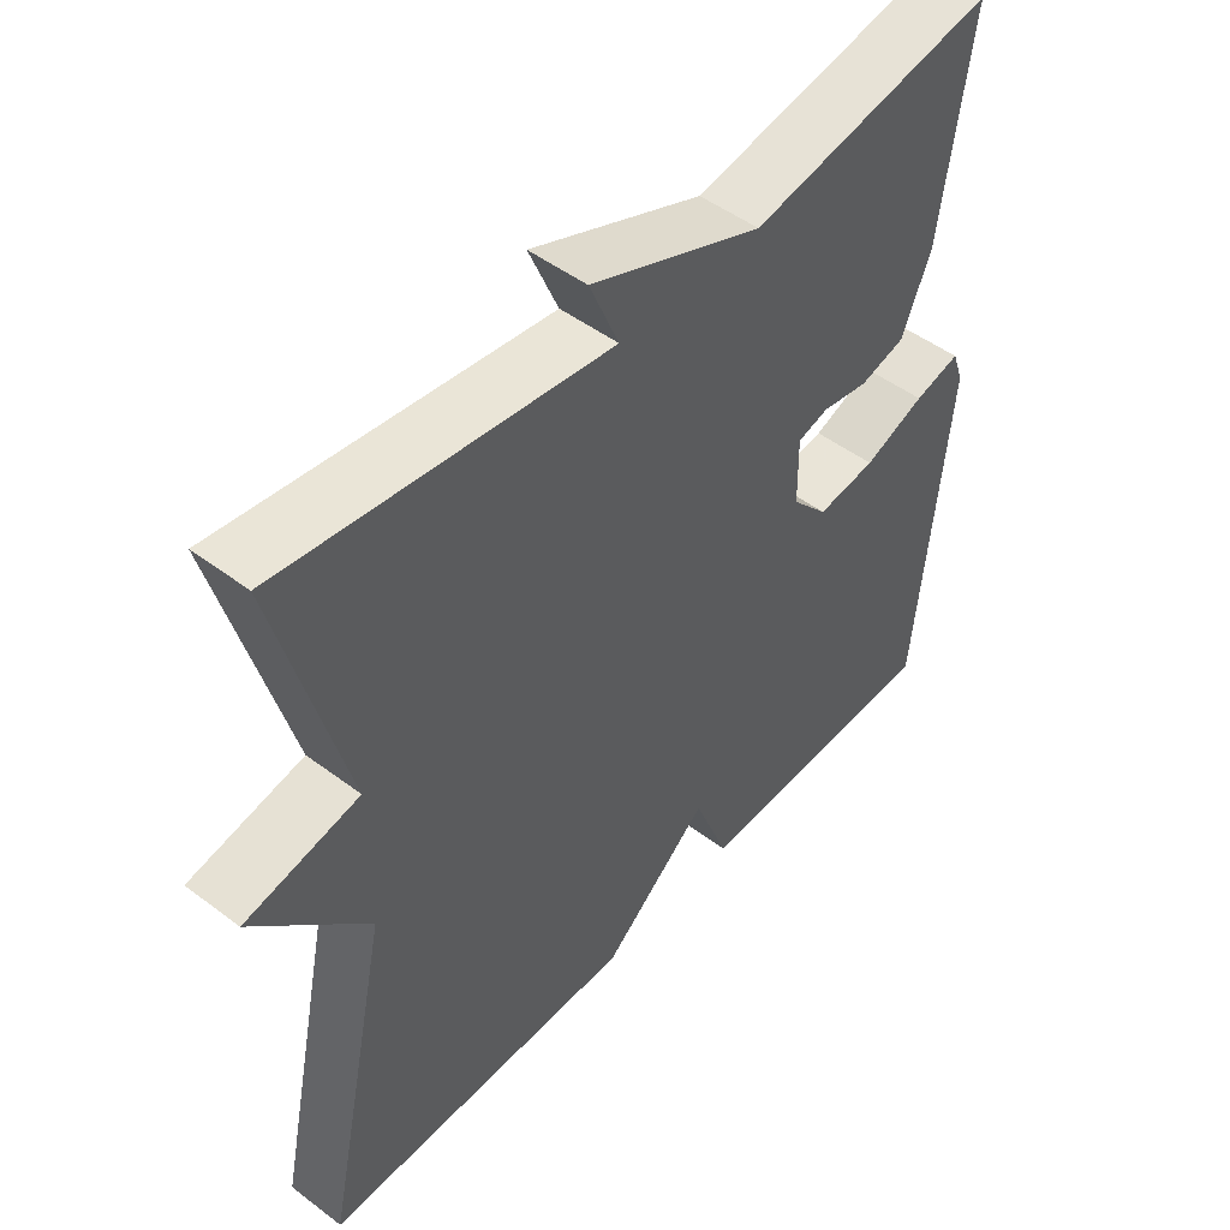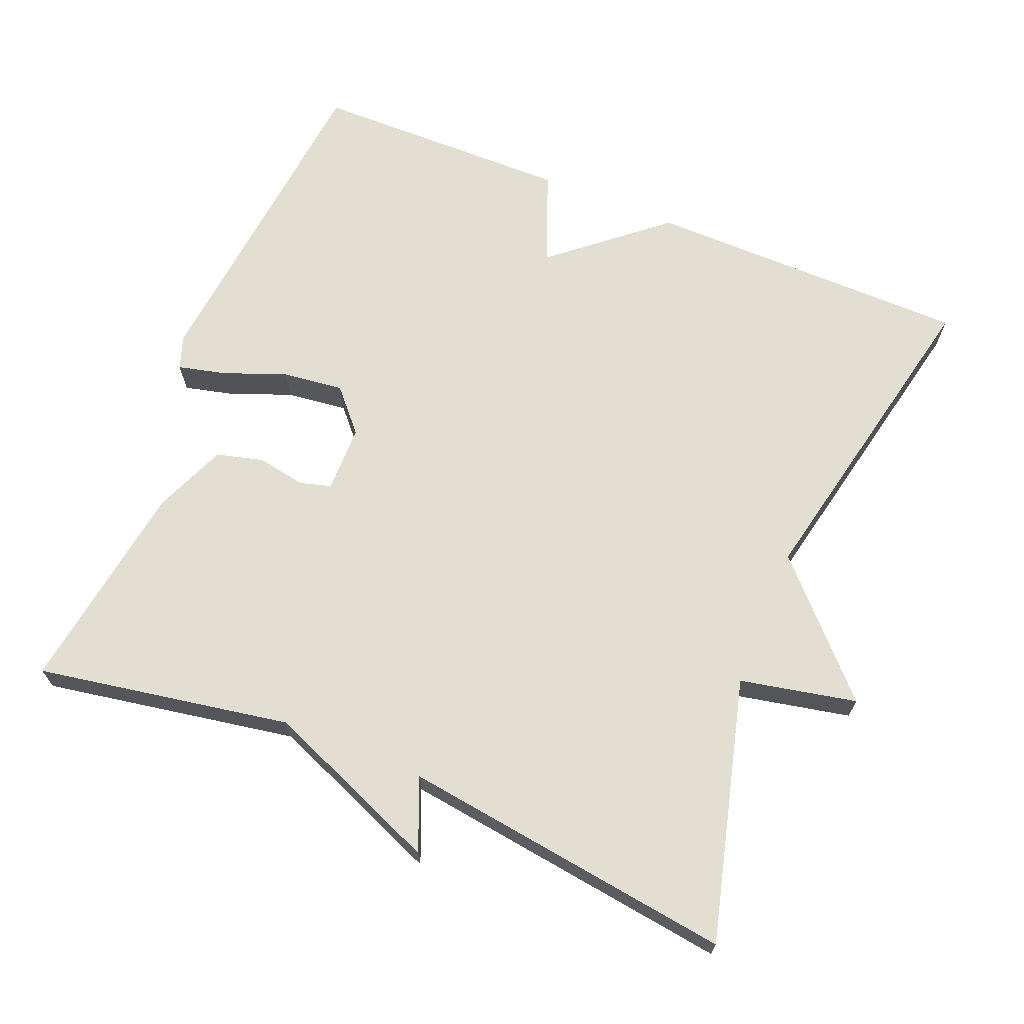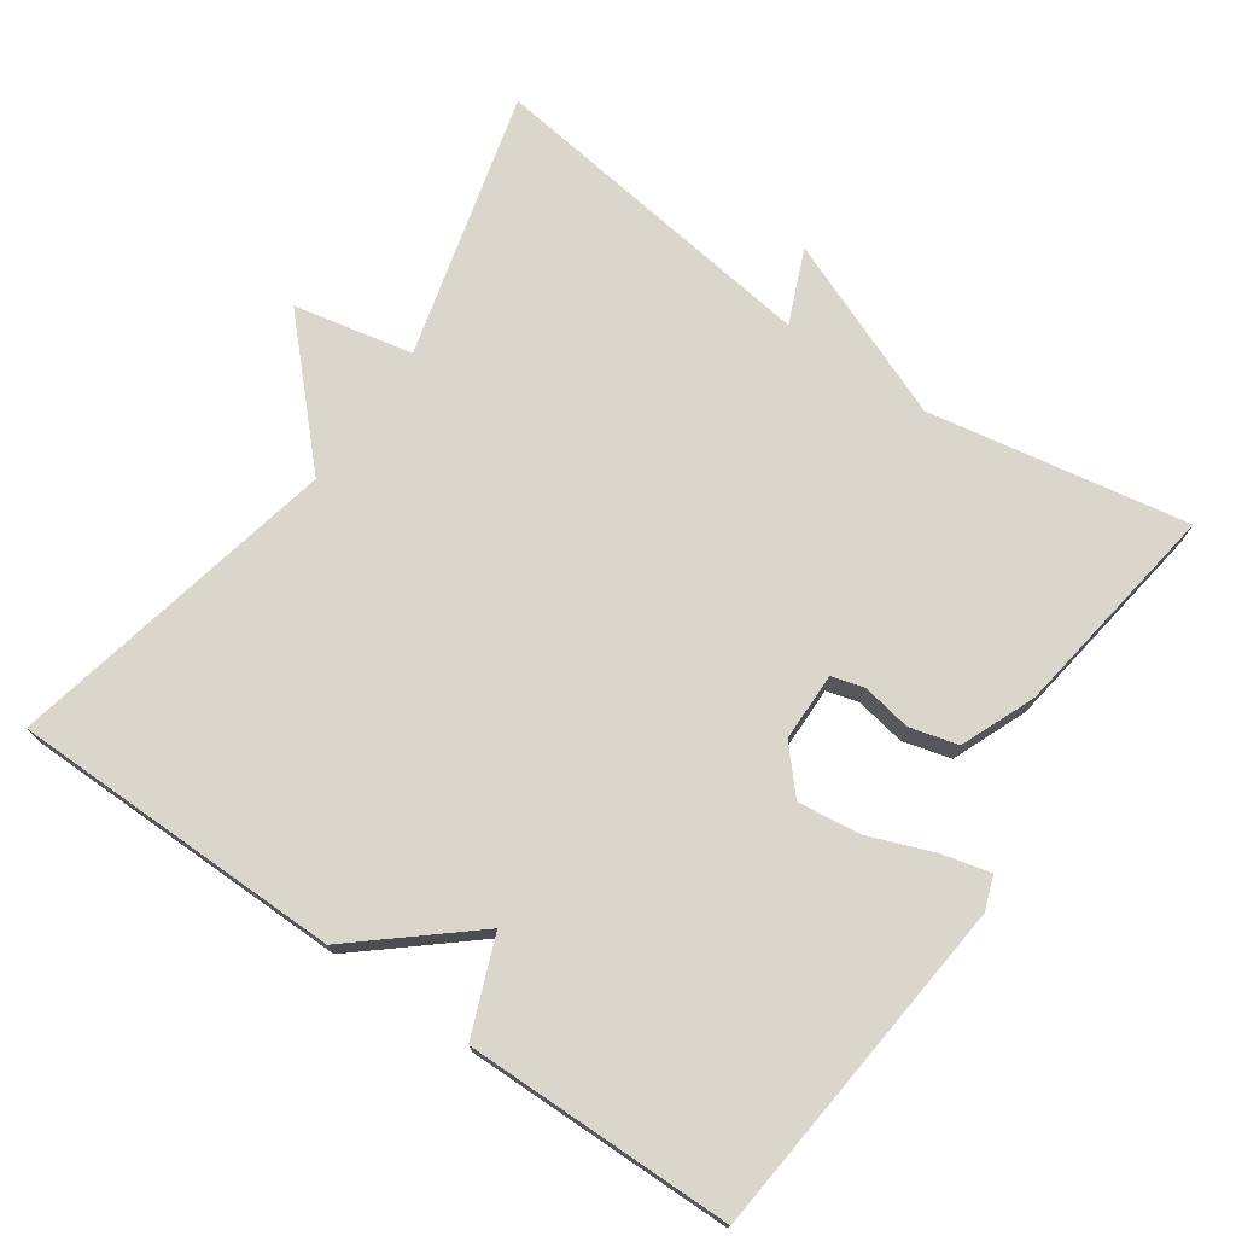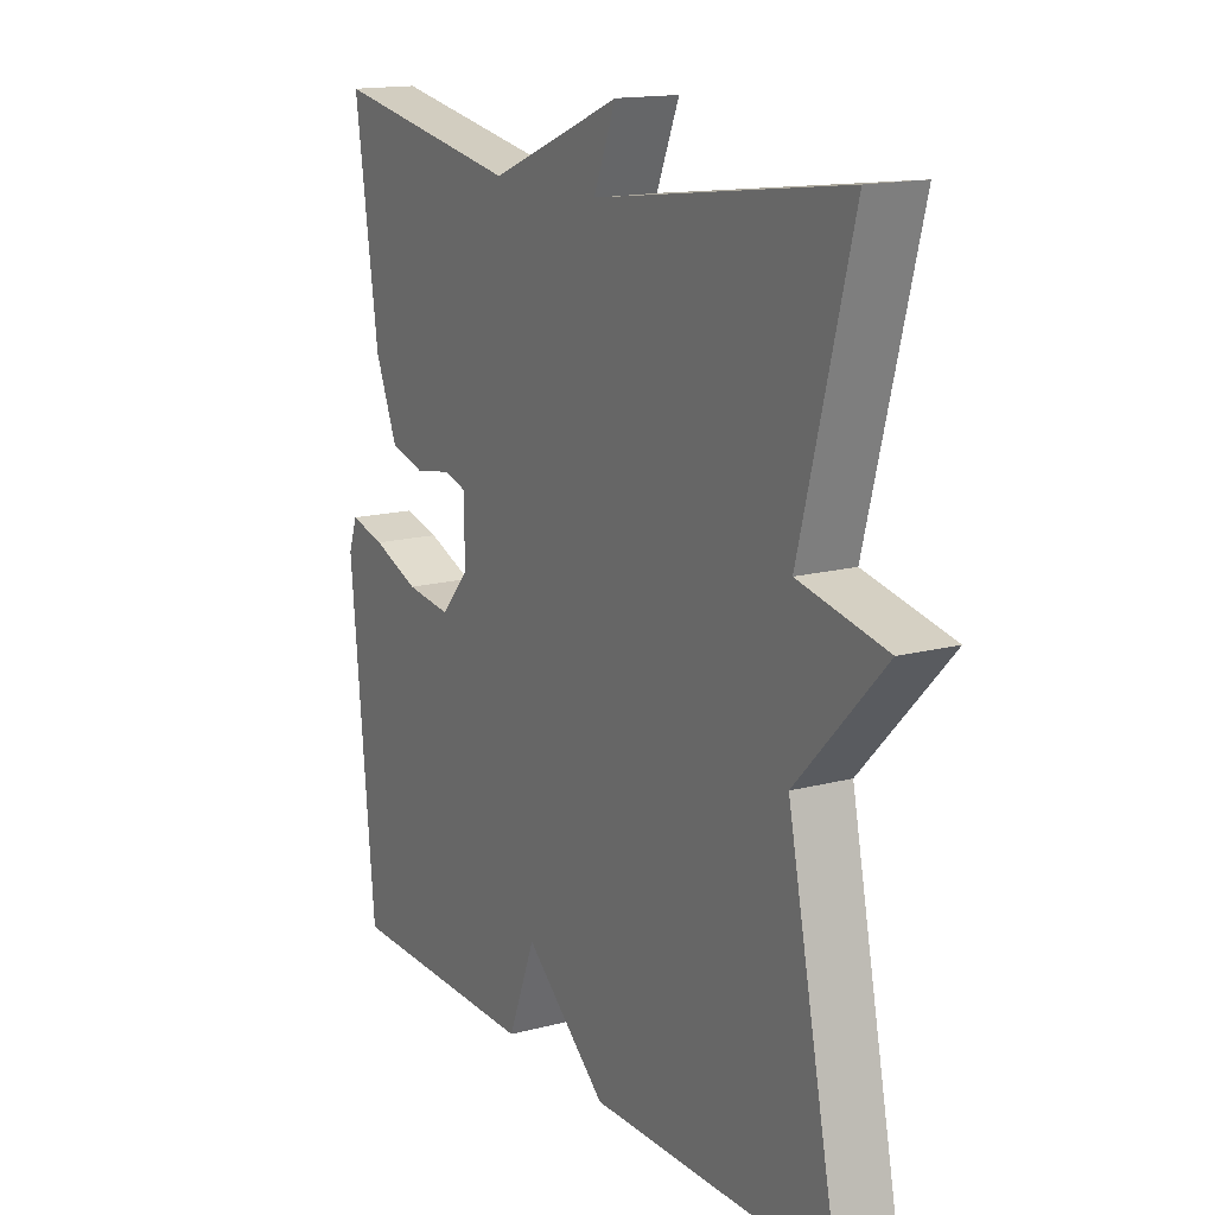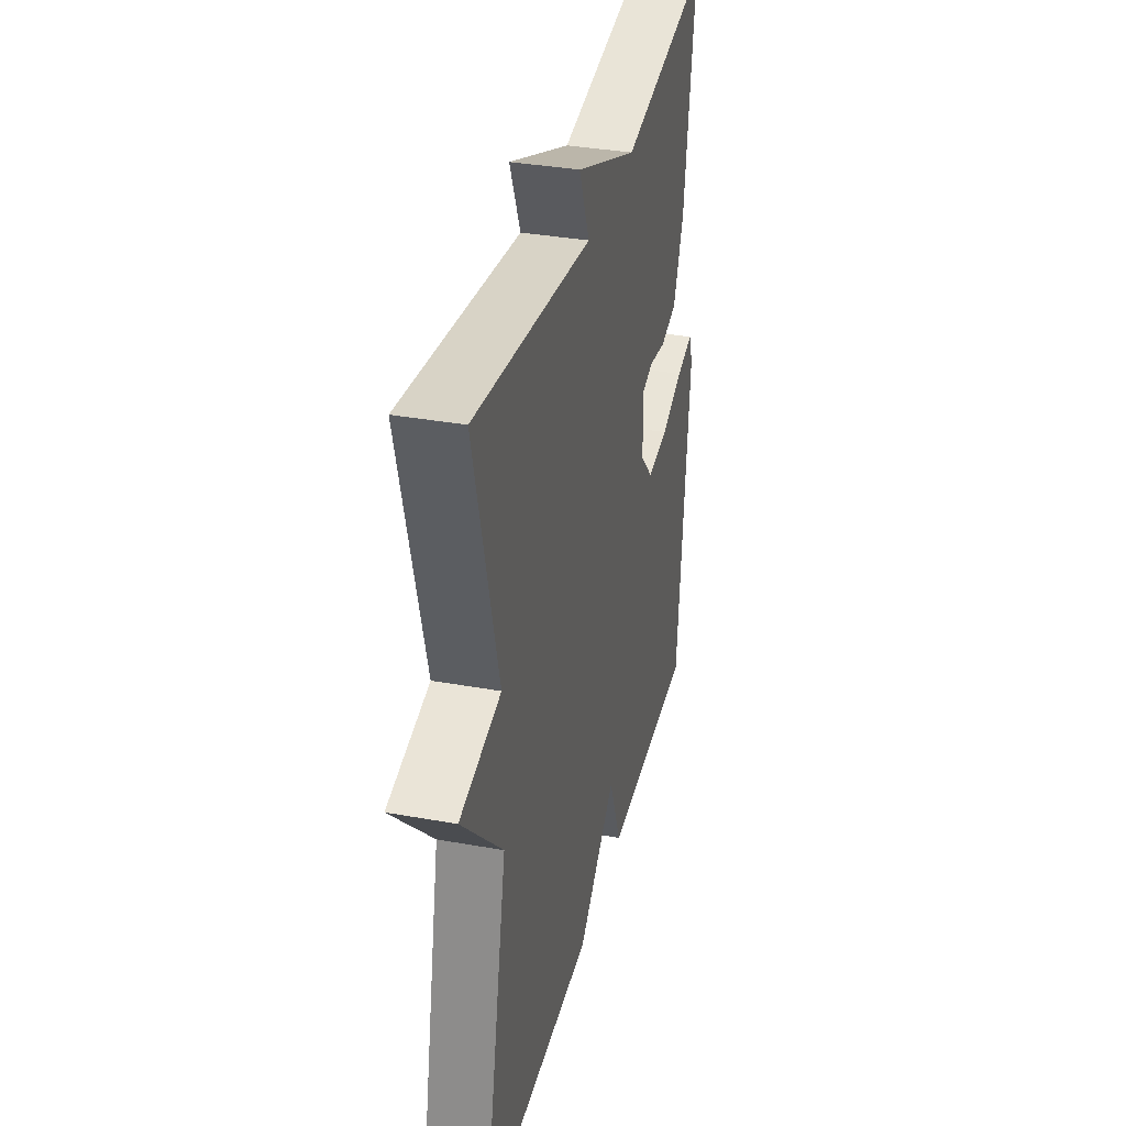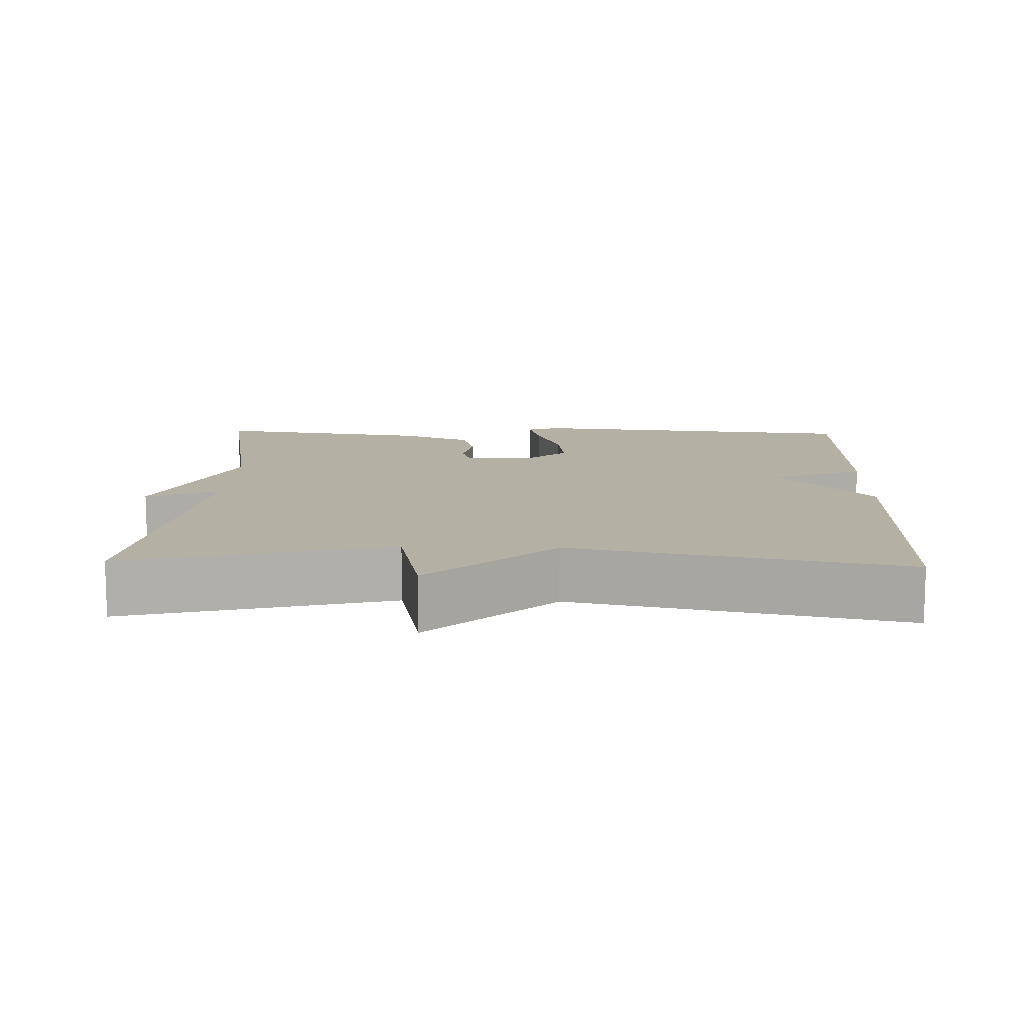
<metadata>
{"format":"obj","ext":"obj","renderer":"f3d","projection":"perspective","resolution":1024,"background":"white","views":[{"elev":48.8,"azim":130.0,"up":"+Z"},{"elev":67.7,"azim":22.3,"up":"+Y"},{"elev":73.5,"azim":-145.3,"up":"+Y"},{"elev":15.3,"azim":60.6,"up":"+Z"},{"elev":35.1,"azim":103.5,"up":"+Z"},{"elev":11.5,"azim":91.8,"up":"+Y"}]}
</metadata>
<code>
v -0.5 0.07 0.5
v -0.154 0.07 0.439
v 0.087 0.07 0.537
v 0.046 0.07 0.439
v 0.5 0.07 0.5
v 0.406 0.07 0.144
v 0.565 0.07 0.111
v 0.406 0.07 -0.056
v 0.5 0.07 -0.5
v 0.056 0.07 -0.504
v -0.094 0.07 -0.377
v -0.144 0.07 -0.504
v -0.5 0.07 -0.5
v -0.545 0.07 -0.043
v -0.529 0.07 0.002
v -0.464 0.07 -0.014
v -0.378 0.07 -0.047
v -0.295 0.07 -0.057
v -0.244 0.07 0
v -0.243 0.07 0.092
v -0.286 0.07 0.104
v -0.352 0.07 0.092
v -0.416 0.07 0.109
v -0.457 0.07 0.208
v -0.5 0 0.5
v -0.154 0 0.439
v 0.087 0 0.537
v 0.046 0 0.439
v 0.5 0 0.5
v 0.406 0 0.144
v 0.565 0 0.111
v 0.406 0 -0.056
v 0.5 0 -0.5
v 0.056 0 -0.504
v -0.094 0 -0.377
v -0.144 0 -0.504
v -0.5 0 -0.5
v -0.545 0 -0.043
v -0.529 0 0.002
v -0.464 0 -0.014
v -0.378 0 -0.047
v -0.295 0 -0.057
v -0.244 0 0
v -0.243 0 0.092
v -0.286 0 0.104
v -0.352 0 0.092
v -0.416 0 0.109
v -0.457 0 0.208
f 24 1 2
f 23 24 2
f 22 23 2
f 21 22 2
f 2 3 4
f 21 2 4
f 20 21 4
f 4 5 6
f 20 4 6
f 19 20 6
f 6 7 8
f 19 6 8
f 18 19 8
f 15 16 17
f 14 15 17
f 13 14 17
f 12 13 17
f 11 12 17
f 11 17 18
f 10 11 18
f 9 10 18
f 8 9 18
f 26 25 48
f 26 48 47
f 26 47 46
f 26 46 45
f 28 27 26
f 28 26 45
f 28 45 44
f 30 29 28
f 30 28 44
f 30 44 43
f 32 31 30
f 32 30 43
f 32 43 42
f 41 40 39
f 41 39 38
f 41 38 37
f 41 37 36
f 41 36 35
f 42 41 35
f 42 35 34
f 42 34 33
f 42 33 32
f 1 25 26 2
f 2 26 27 3
f 3 27 28 4
f 4 28 29 5
f 5 29 30 6
f 6 30 31 7
f 7 31 32 8
f 8 32 33 9
f 9 33 34 10
f 10 34 35 11
f 11 35 36 12
f 12 36 37 13
f 13 37 38 14
f 14 38 39 15
f 15 39 40 16
f 16 40 41 17
f 17 41 42 18
f 18 42 43 19
f 19 43 44 20
f 20 44 45 21
f 21 45 46 22
f 22 46 47 23
f 23 47 48 24
f 24 48 25 1

</code>
